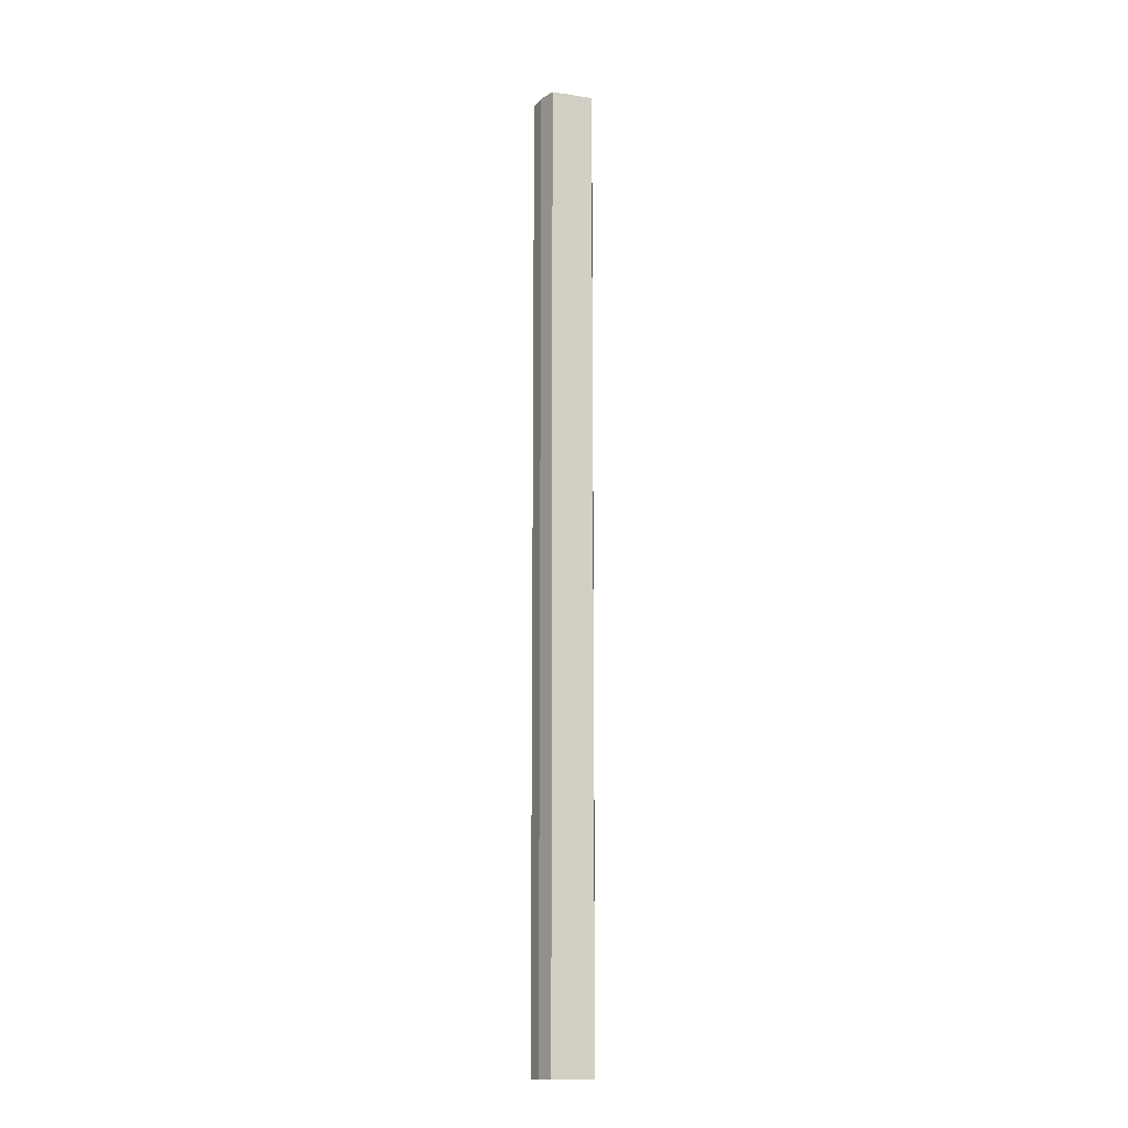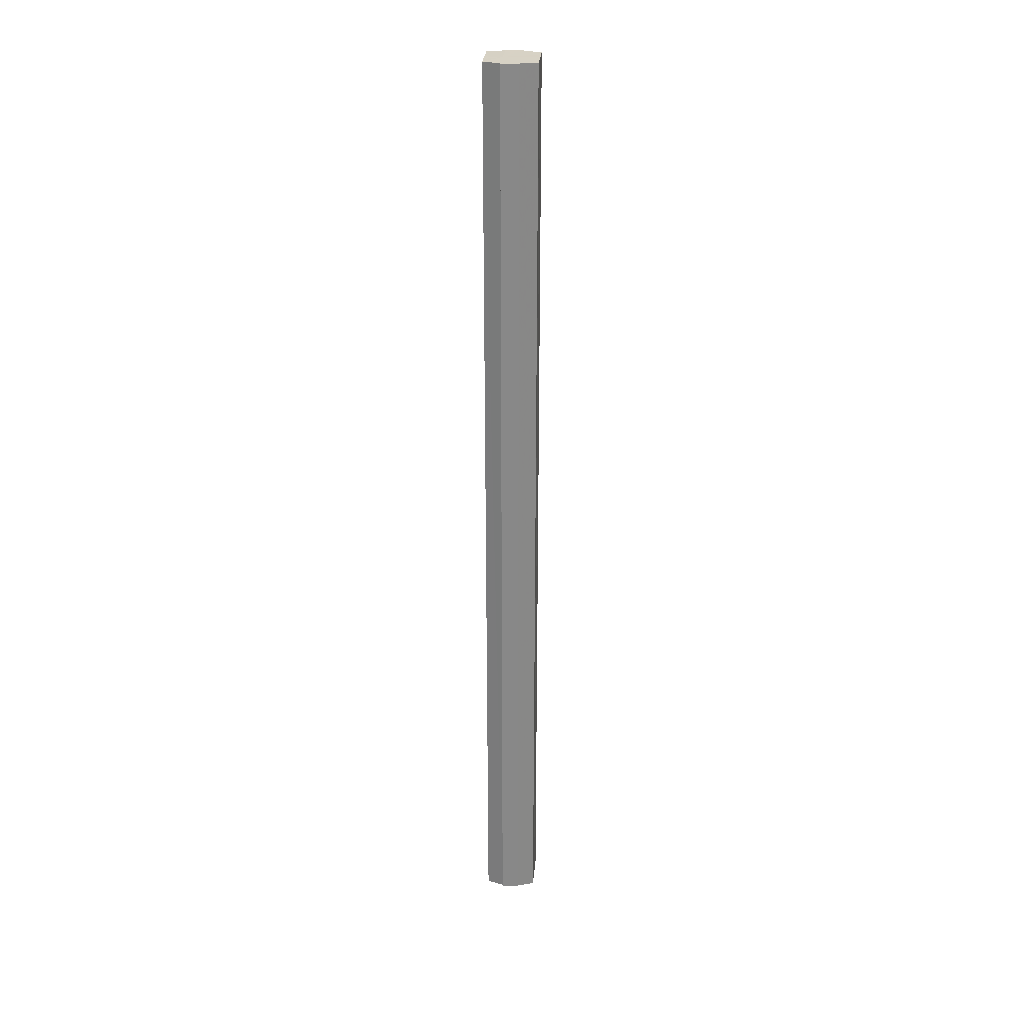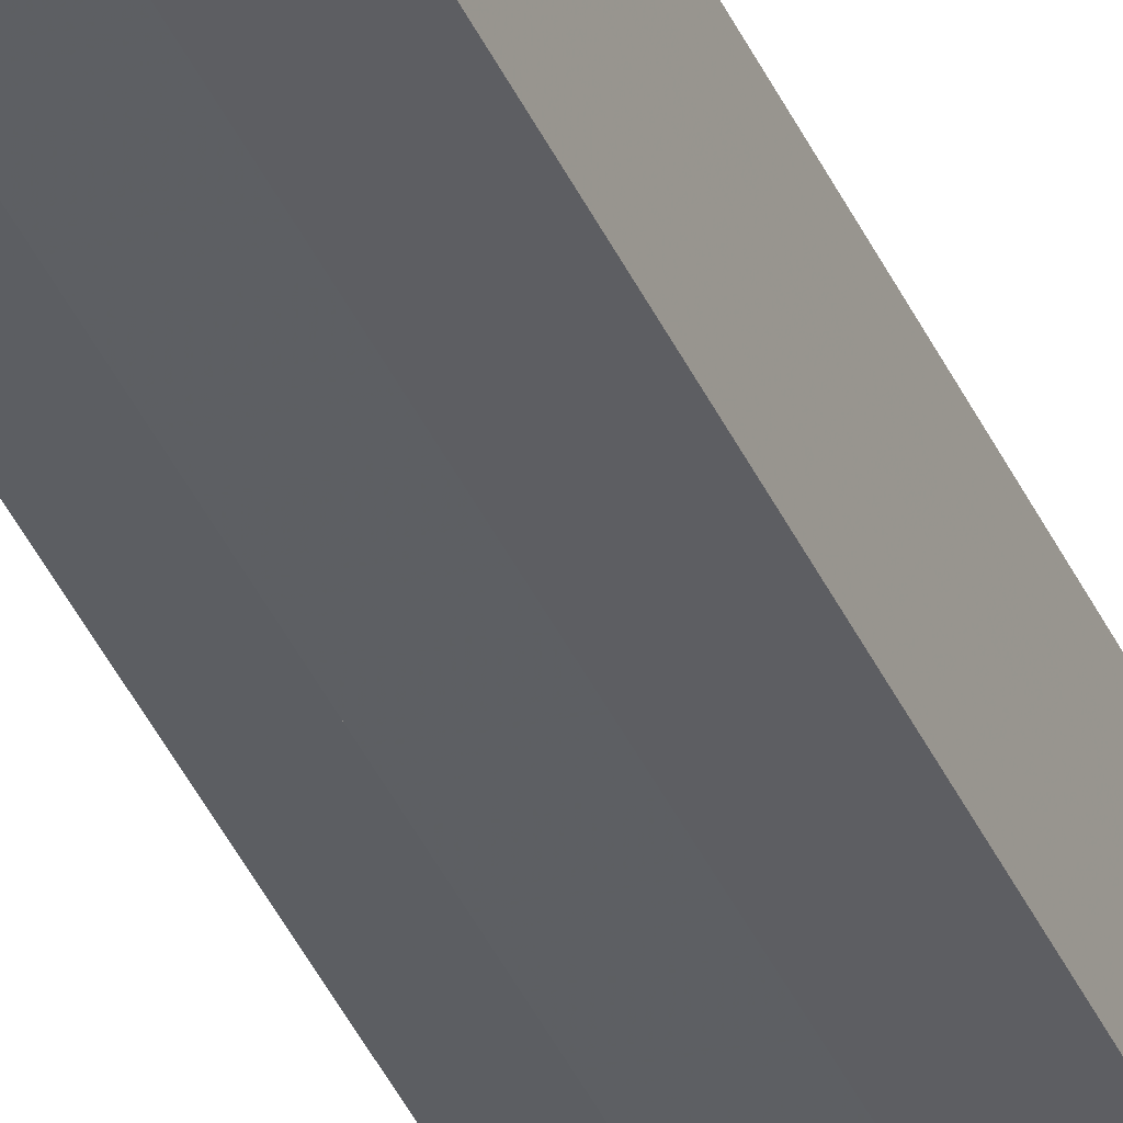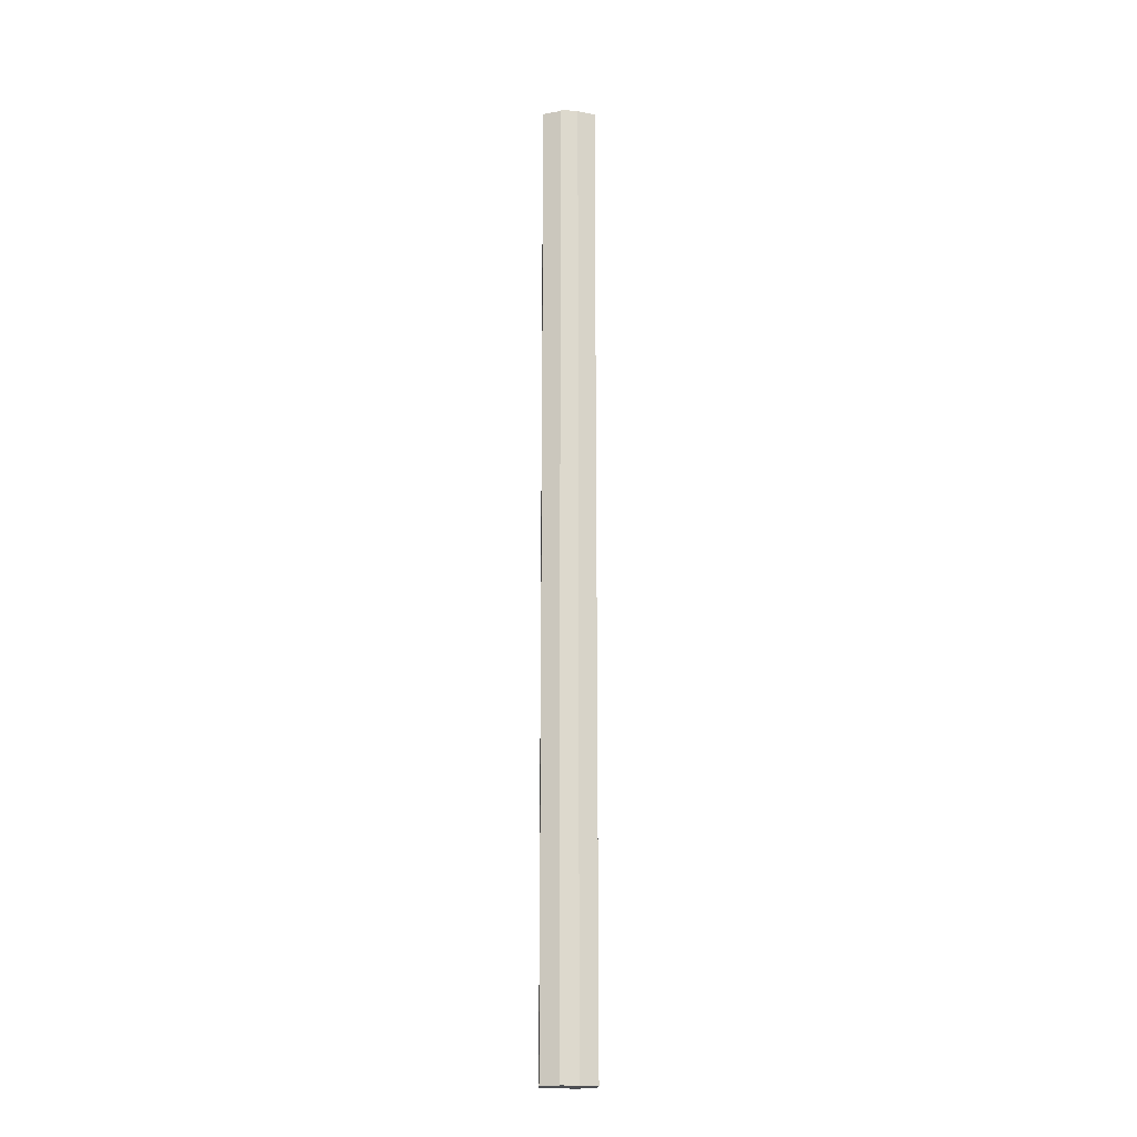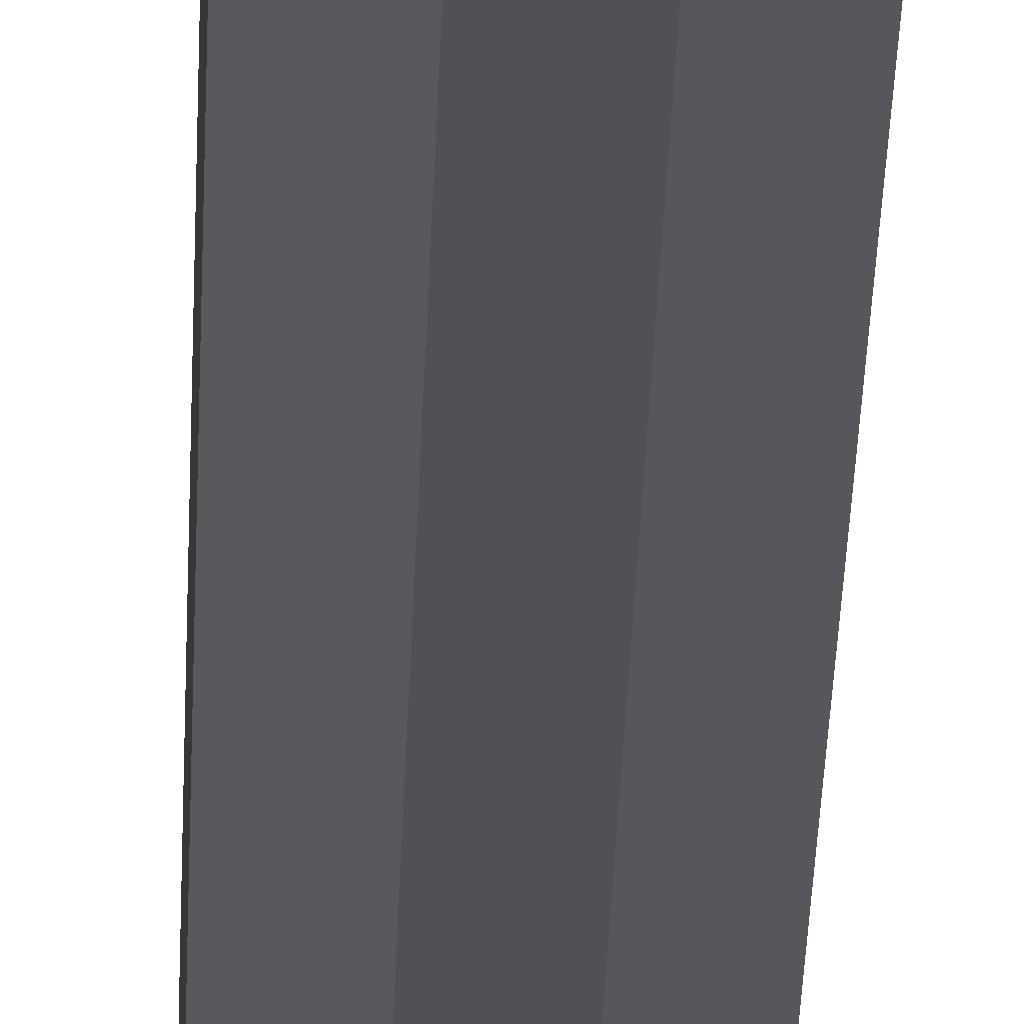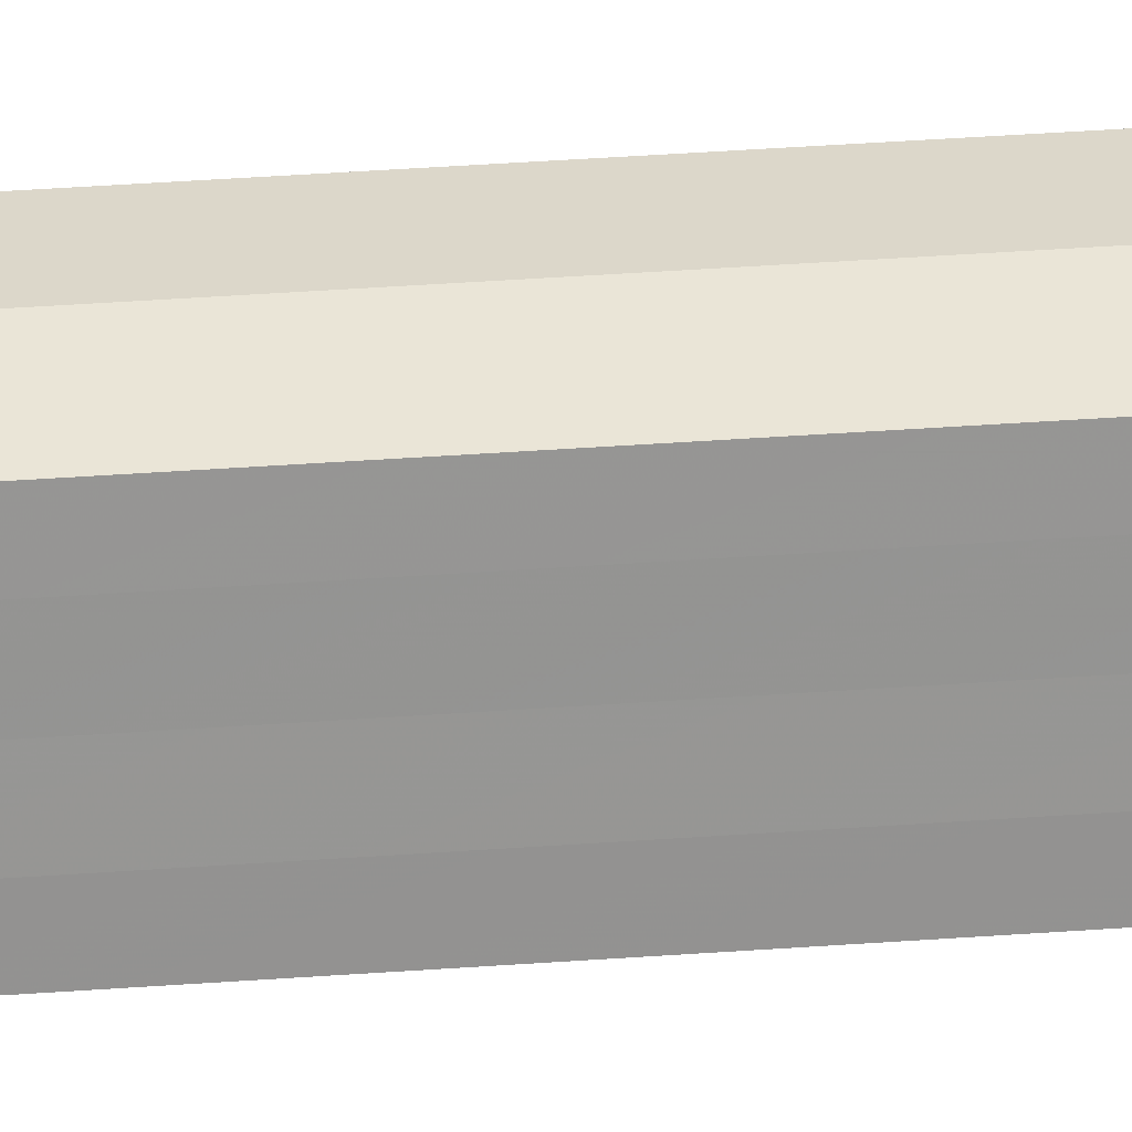
<metadata>
{"format":"obj","ext":"obj","renderer":"f3d","projection":"perspective","resolution":1024,"background":"white","views":[{"elev":-13.2,"azim":71.9,"up":"+Y"},{"elev":27.4,"azim":4.8,"up":"+Y"},{"elev":-39.9,"azim":22.4,"up":"+Z"},{"elev":-17.6,"azim":-1.4,"up":"+Y"},{"elev":-20.2,"azim":178.8,"up":"+Z"},{"elev":23.1,"azim":81.6,"up":"+Z"}]}
</metadata>
<code>
o 3018
v 2212 1885 14.56
v 2212 1885 14.55
v 2212 1885 14.56
v 2212 1885 14.55
v 2212 1885 14.55
v 2212 1885 14.55
v 2212 1885 14.55
v 2212 1885 14.55
v 2212 1885 14.55
v 2212 1885 14.54
v 2212 1885 14.55
v 2212 1885 14.55
v 2212 1885 14.55
v 2212 1885 14.53
v 2212 1885 14.54
v 2212 1885 14.53
v 2212 1885 14.53
v 2212 1885 14.55
v 2212 1885 14.55
v 2212 1885 14.52
v 2212 1885 14.53
v 2212 1885 14.52
v 2212 1885 14.52
v 2212 1885 14.54
v 2212 1885 14.54
v 2212 1885 14.53
v 2212 1885 14.53
v 2212 1885 14.53
v 2212 1885 14.53
v 2212 1885 14.52
v 2212 1885 14.52
v 2212 1885 14.52
v 2212 1885 14.52
v 2212 1885 14.54
v 2212 1885 14.52
v 2212 1885 14.53
v 2212 1885 14.53
v 2212 1885 14.54
v 2212 1885 14.55
v 2212 1885 14.55
v 2212 1885 14.55
v 2212 1885 14.56
v 2212 1885 14.55
v 2212 1885 14.56
v 2212 1885 14.55
v 2212 1885 14.56
v 2212 1885 14.55
v 2212 1885 14.55
v 2212 1885 14.55
v 2212 1885 14.55
v 2212 1885 14.54
v 2212 1885 14.55
v 2212 1885 14.53
v 2212 1885 14.54
v 2212 1885 14.53
v 2212 1885 14.53
v 2212 1885 14.52
v 2212 1885 14.53
v 2212 1885 14.54
v 2212 1885 14.55
v 2212 1885 14.55
v 2212 1885 14.55
v 2212 1885 14.54
v 2212 1885 14.53
v 2212 1885 14.53
v 2212 1885 14.52
v 2212 1885 14.52
v 2212 1885 14.55
v 2212 1885 14.55
v 2212 1885 14.55
v 2212 1885 14.54
v 2212 1885 14.53
v 2212 1885 14.53
v 2212 1885 14.52
v 2212 1885 14.52
v 2212 1885 14.52
v 2212 1885 14.52
v 2212 1885 14.52
v 2212 1885 14.52
v 2212 1885 14.52
v 2212 1885 14.53
v 2212 1885 14.53
v 2212 1885 14.53
v 2212 1885 14.54
v 2212 1885 14.53
v 2212 1885 14.55
v 2212 1885 14.54
v 2212 1885 14.55
v 2212 1885 14.55
v 2212 1885 14.55
v 2212 1885 14.55
v 2212 1885 14.53
v 2212 1885 14.52
v 2212 1885 14.53
v 2212 1885 14.54
v 2212 1885 14.55
v 2212 1885 14.55
v 2212 1885 14.55
f 1 2 3
f 2 4 5
f 3 6 7
f 4 8 9
f 8 10 11
f 7 12 13
f 10 14 15
f 14 16 17
f 13 18 19
f 16 20 21
f 20 22 23
f 19 24 25
f 25 26 27
f 27 28 29
f 29 30 31
f 31 32 33
f 34 32 35
f 34 35 36
f 34 36 37
f 34 37 38
f 34 38 39
f 34 39 40
f 34 40 41
f 34 41 42
f 43 42 44
f 45 46 43
f 47 45 48
f 49 50 47
f 51 52 49
f 53 54 51
f 55 56 53
f 57 58 55
f 59 44 60
f 59 60 61
f 59 61 62
f 59 62 63
f 59 63 64
f 59 64 65
f 59 65 66
f 59 66 67
f 59 68 69
f 59 70 68
f 59 71 70
f 59 72 71
f 59 73 72
f 59 74 73
f 75 76 77
f 78 76 79
f 80 81 79
f 81 82 83
f 82 84 85
f 84 86 87
f 86 88 89
f 88 90 91
f 34 92 93
f 34 94 92
f 34 95 94
f 34 96 95
f 34 97 96
f 34 98 97

</code>
